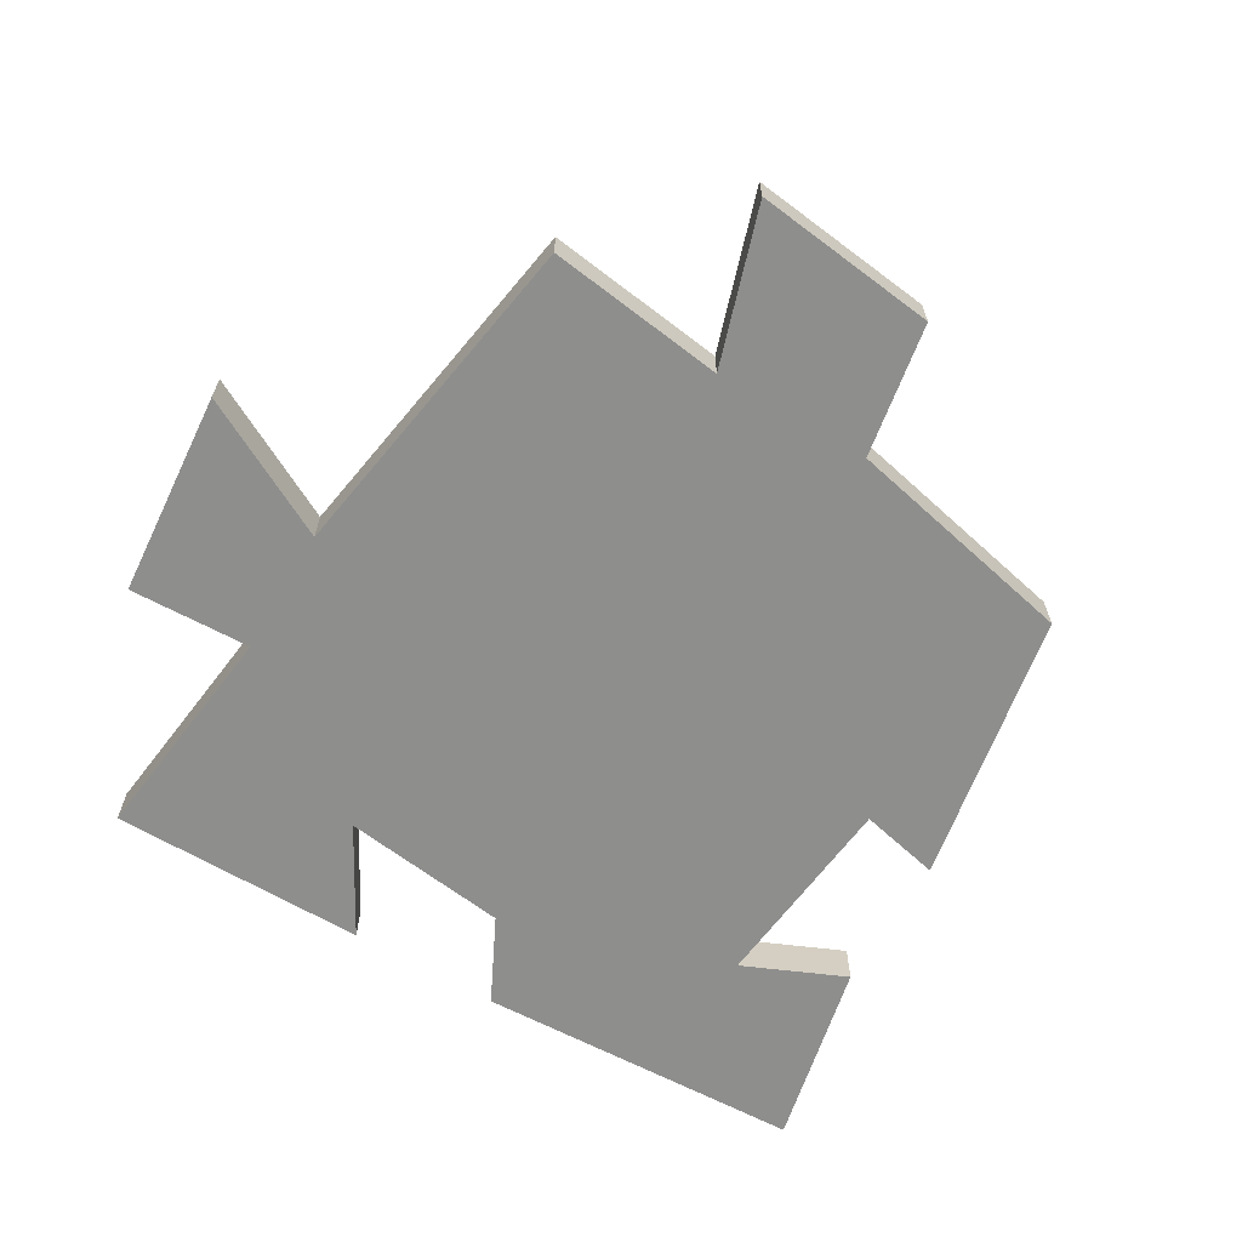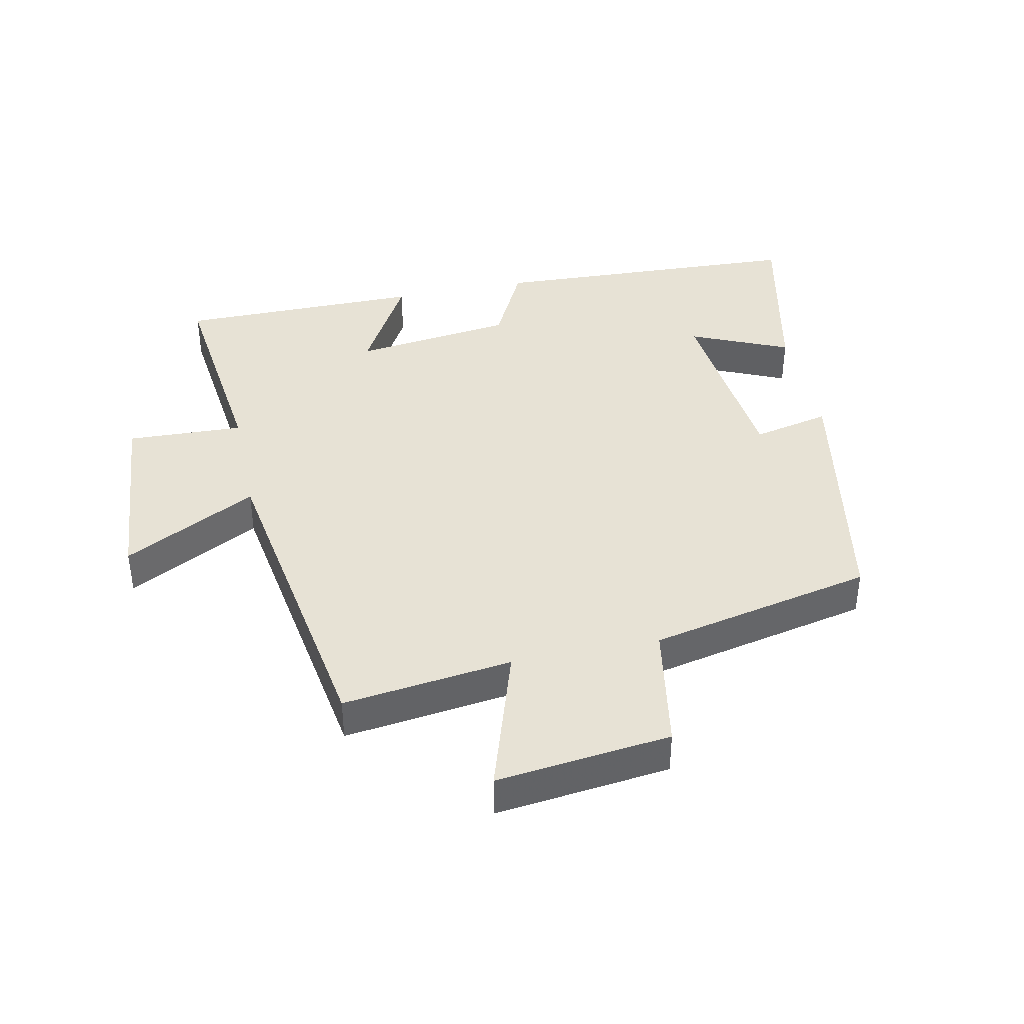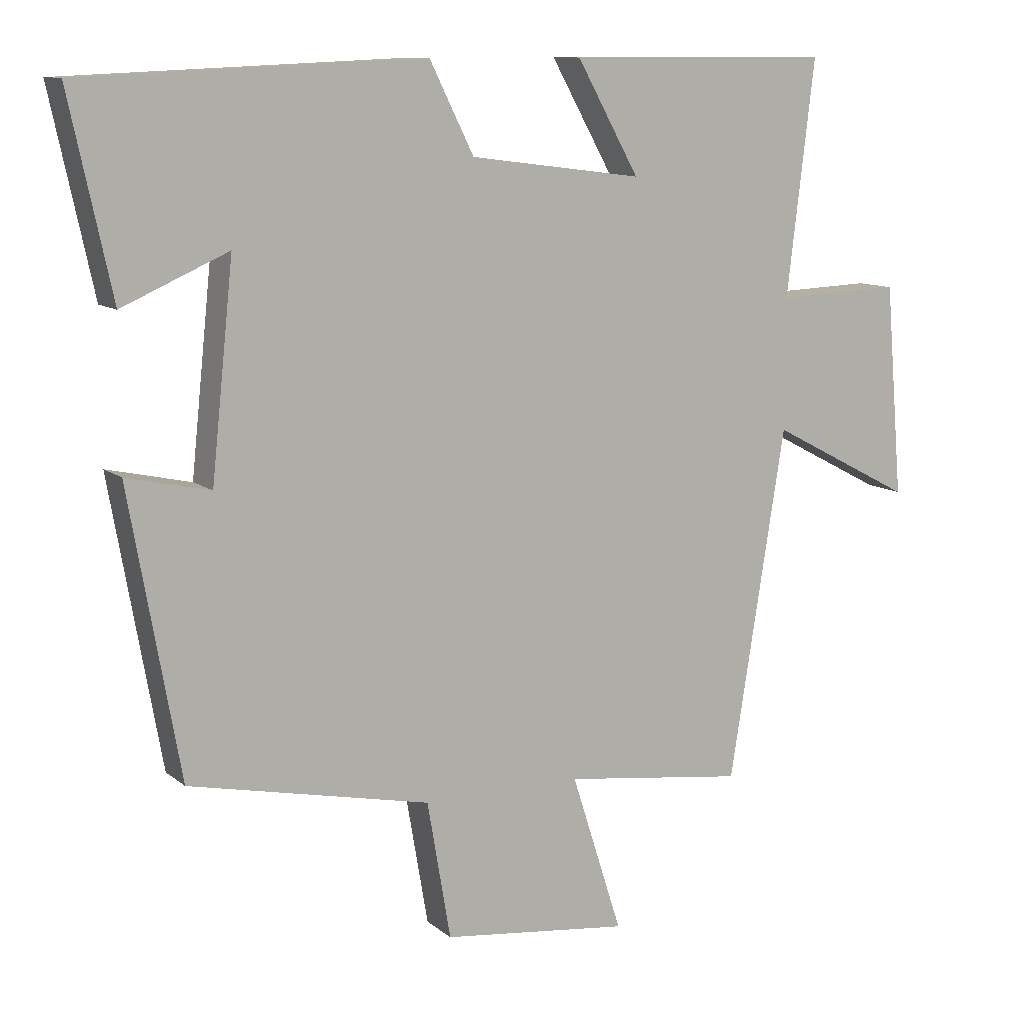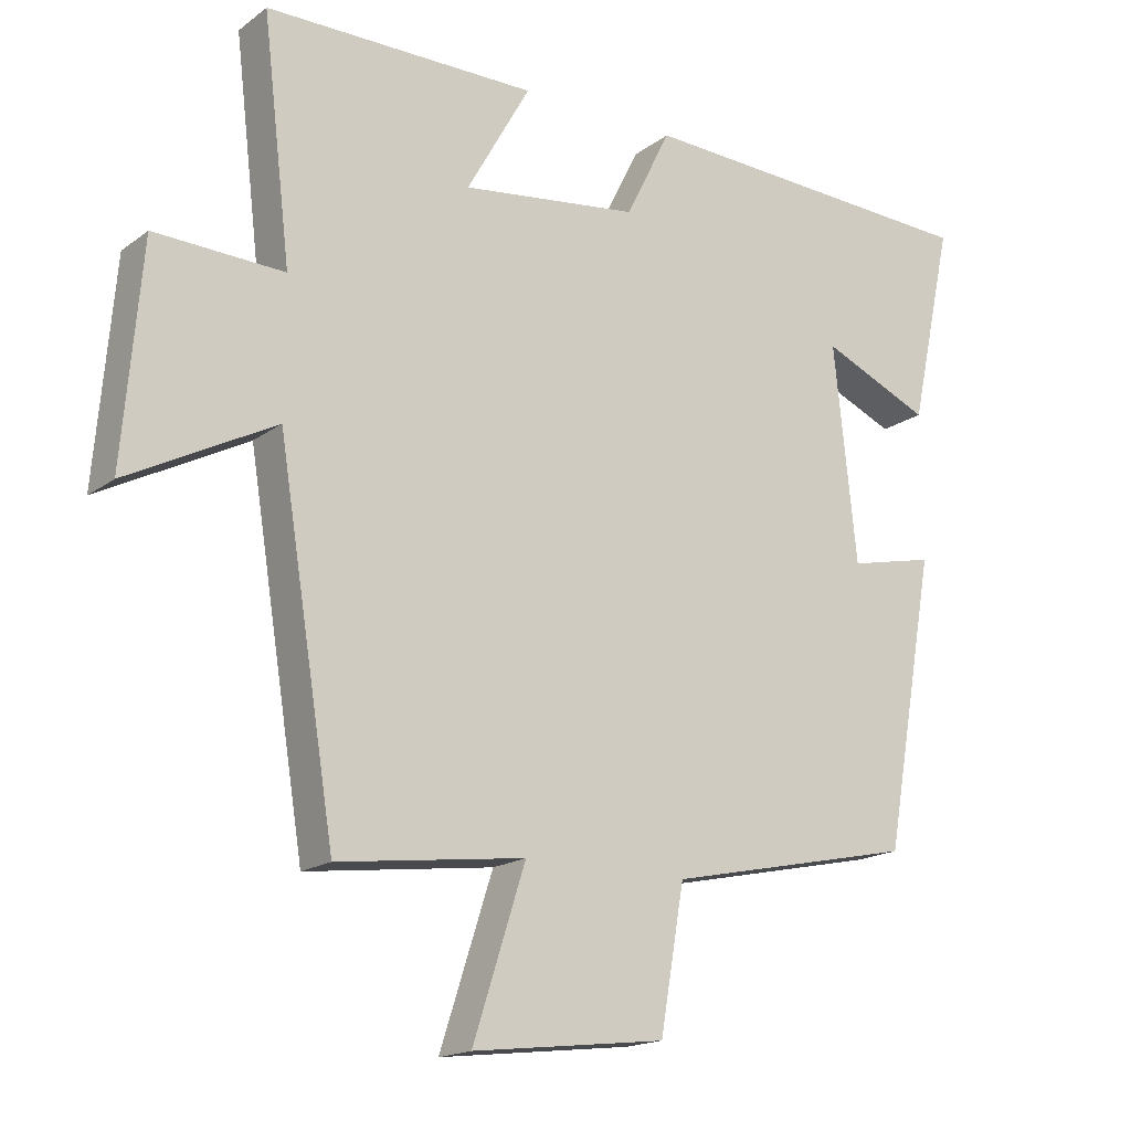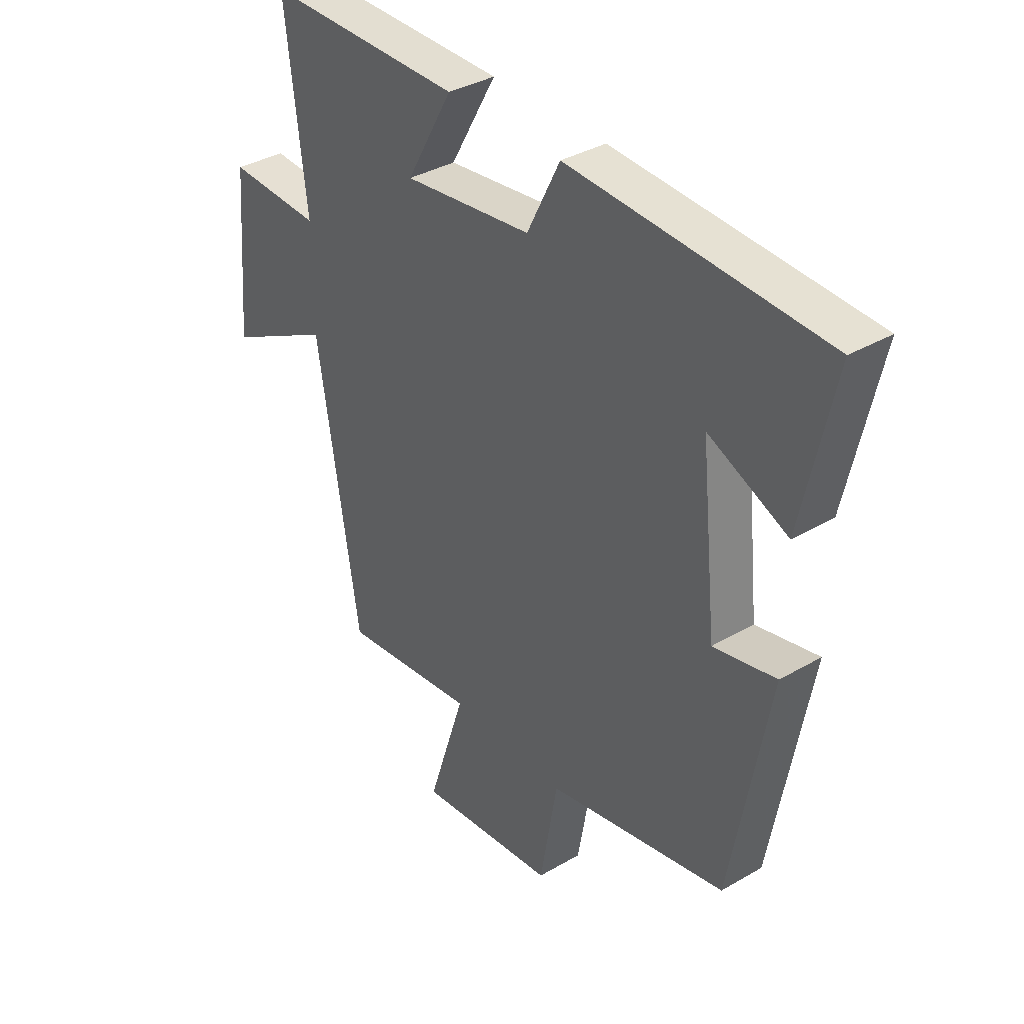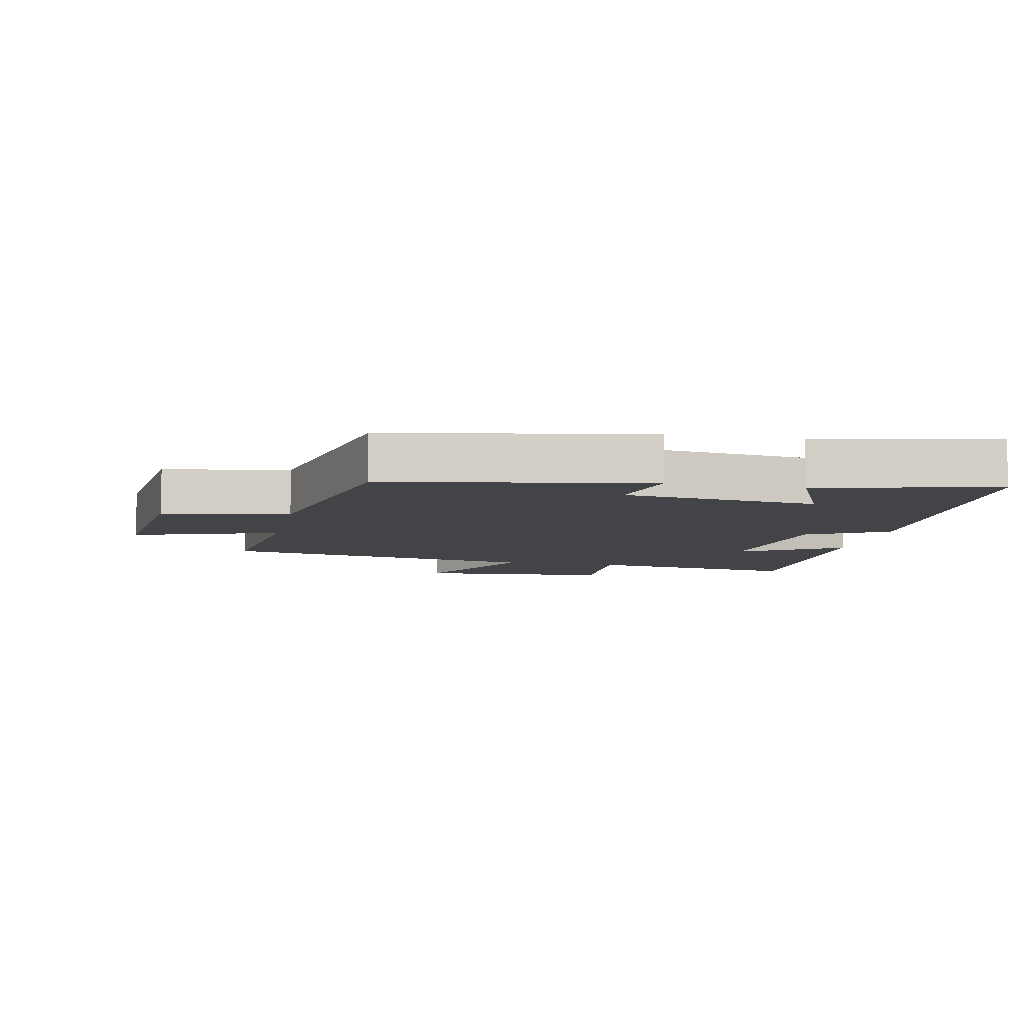
<metadata>
{"format":"obj","ext":"obj","renderer":"f3d","projection":"perspective","resolution":1024,"background":"white","views":[{"elev":-64.8,"azim":149.5,"up":"+Y"},{"elev":40.3,"azim":168.2,"up":"+Y"},{"elev":10.7,"azim":-28.6,"up":"+Z"},{"elev":-17.2,"azim":144.9,"up":"+Z"},{"elev":36.3,"azim":-127.3,"up":"+Z"},{"elev":-8.0,"azim":-101.6,"up":"+Y"}]}
</metadata>
<code>
v -0.427 0.07 -0.425
v -0.5 0.07 -0.014
v -0.379 0.07 -0.041
v -0.347 0.07 0.263
v -0.5 0.07 0.196
v -0.561 0.07 0.478
v -0.067 0.07 0.5
v -0.003 0.07 0.372
v 0.247 0.07 0.34
v 0.157 0.07 0.5
v 0.54 0.07 0.499
v 0.5 0.07 0.162
v 0.682 0.07 0.169
v 0.708 0.07 -0.137
v 0.5 0.07 -0.028
v 0.419 0.07 -0.534
v 0.155 0.07 -0.5
v 0.229 0.07 -0.731
v -0.043 0.07 -0.699
v -0.077 0.07 -0.5
v -0.427 0 -0.425
v -0.5 0 -0.014
v -0.379 0 -0.041
v -0.347 0 0.263
v -0.5 0 0.196
v -0.561 0 0.478
v -0.067 0 0.5
v -0.003 0 0.372
v 0.247 0 0.34
v 0.157 0 0.5
v 0.54 0 0.499
v 0.5 0 0.162
v 0.682 0 0.169
v 0.708 0 -0.137
v 0.5 0 -0.028
v 0.419 0 -0.534
v 0.155 0 -0.5
v 0.229 0 -0.731
v -0.043 0 -0.699
v -0.077 0 -0.5
f 17 18 19 20
f 1 2 3
f 20 1 3
f 17 20 3
f 17 3 4
f 16 17 4
f 15 16 4
f 12 13 14 15
f 12 15 4
f 9 10 11 12
f 8 9 12 4
f 7 8 4
f 4 5 6 7
f 40 39 38 37
f 23 22 21
f 23 21 40
f 23 40 37
f 24 23 37
f 24 37 36
f 24 36 35
f 35 34 33 32
f 24 35 32
f 32 31 30 29
f 24 32 29 28
f 24 28 27
f 27 26 25 24
f 1 21 22 2
f 2 22 23 3
f 3 23 24 4
f 4 24 25 5
f 5 25 26 6
f 6 26 27 7
f 7 27 28 8
f 8 28 29 9
f 9 29 30 10
f 10 30 31 11
f 11 31 32 12
f 12 32 33 13
f 13 33 34 14
f 14 34 35 15
f 15 35 36 16
f 16 36 37 17
f 17 37 38 18
f 18 38 39 19
f 19 39 40 20
f 20 40 21 1

</code>
